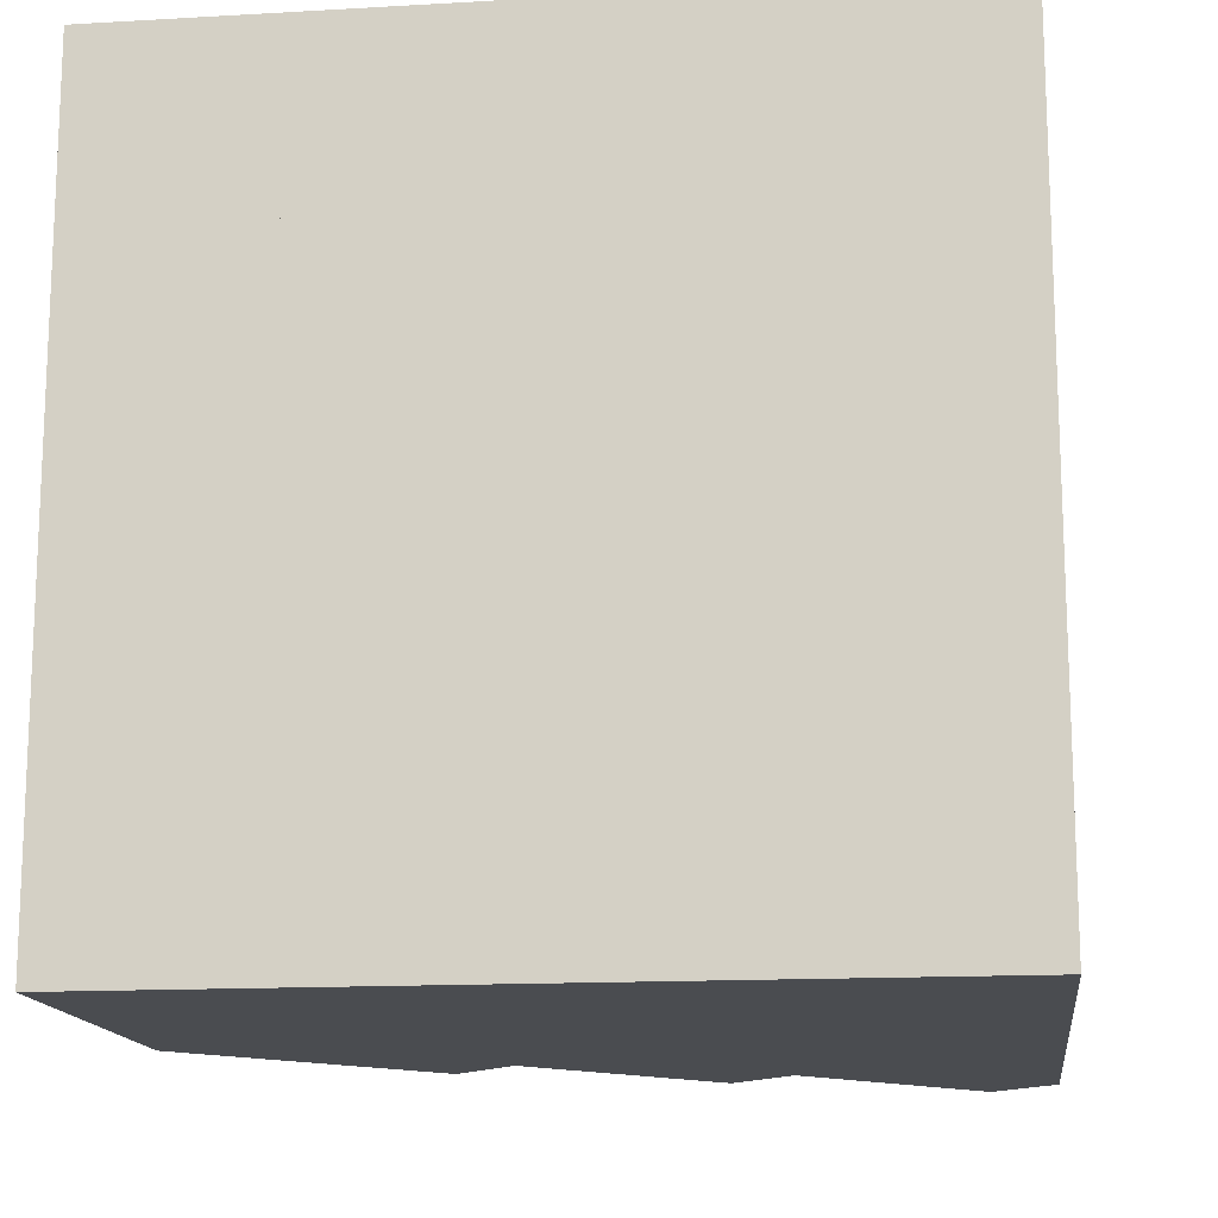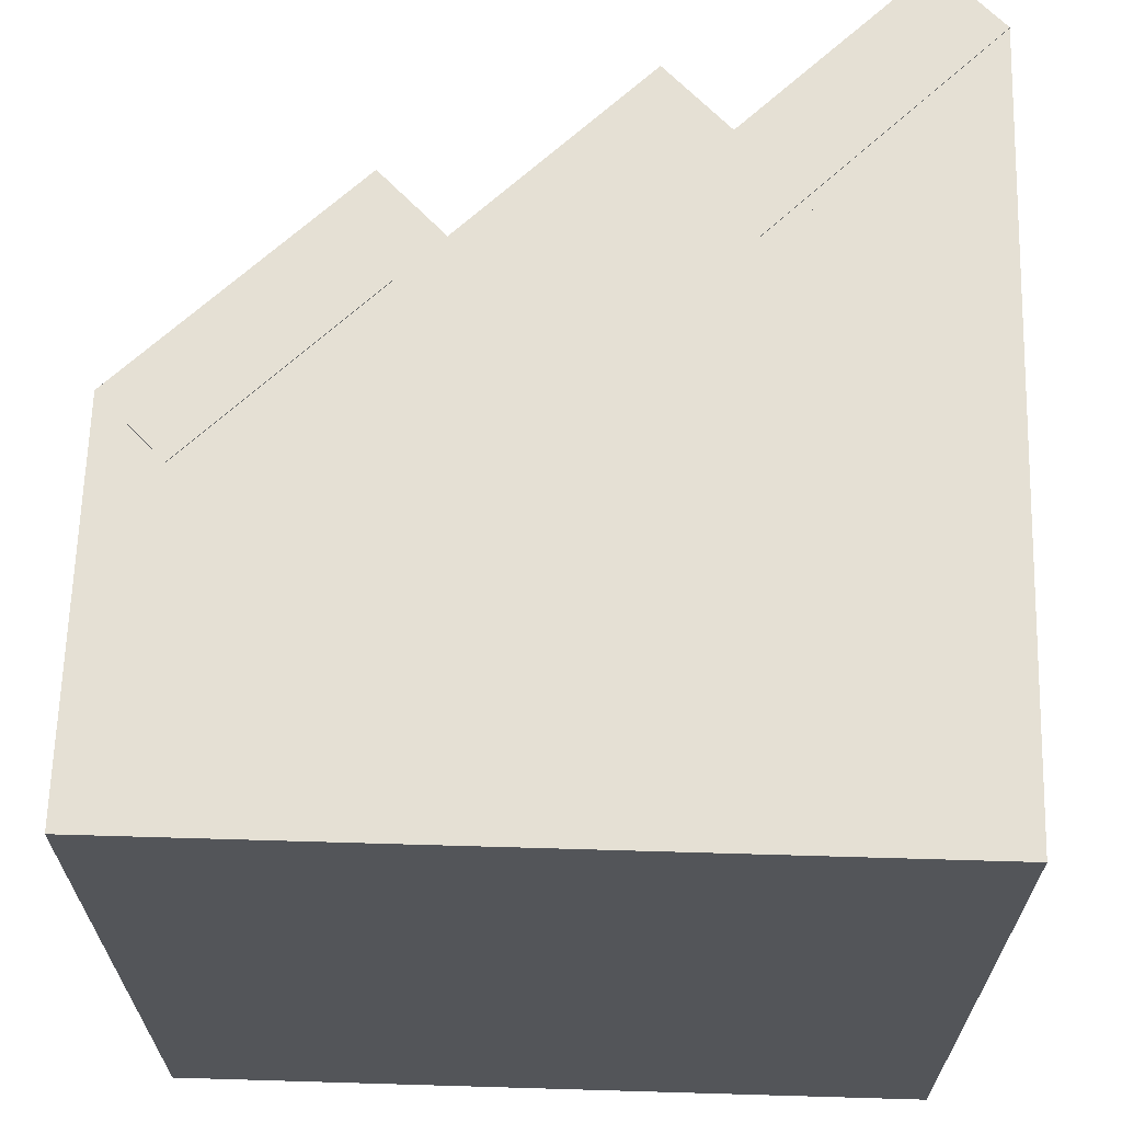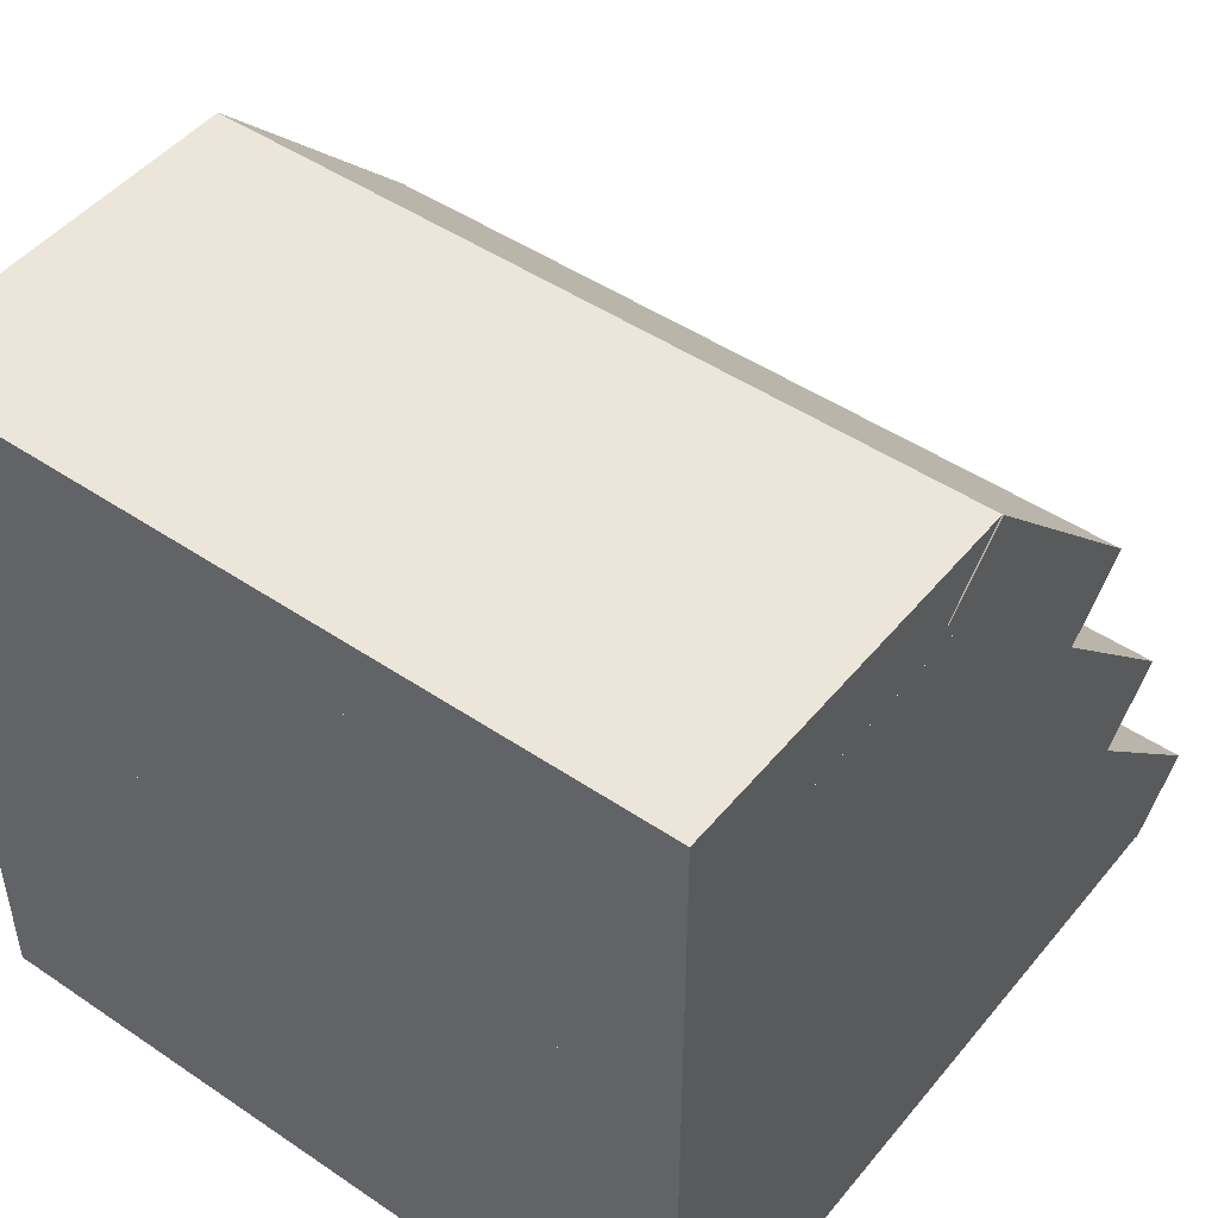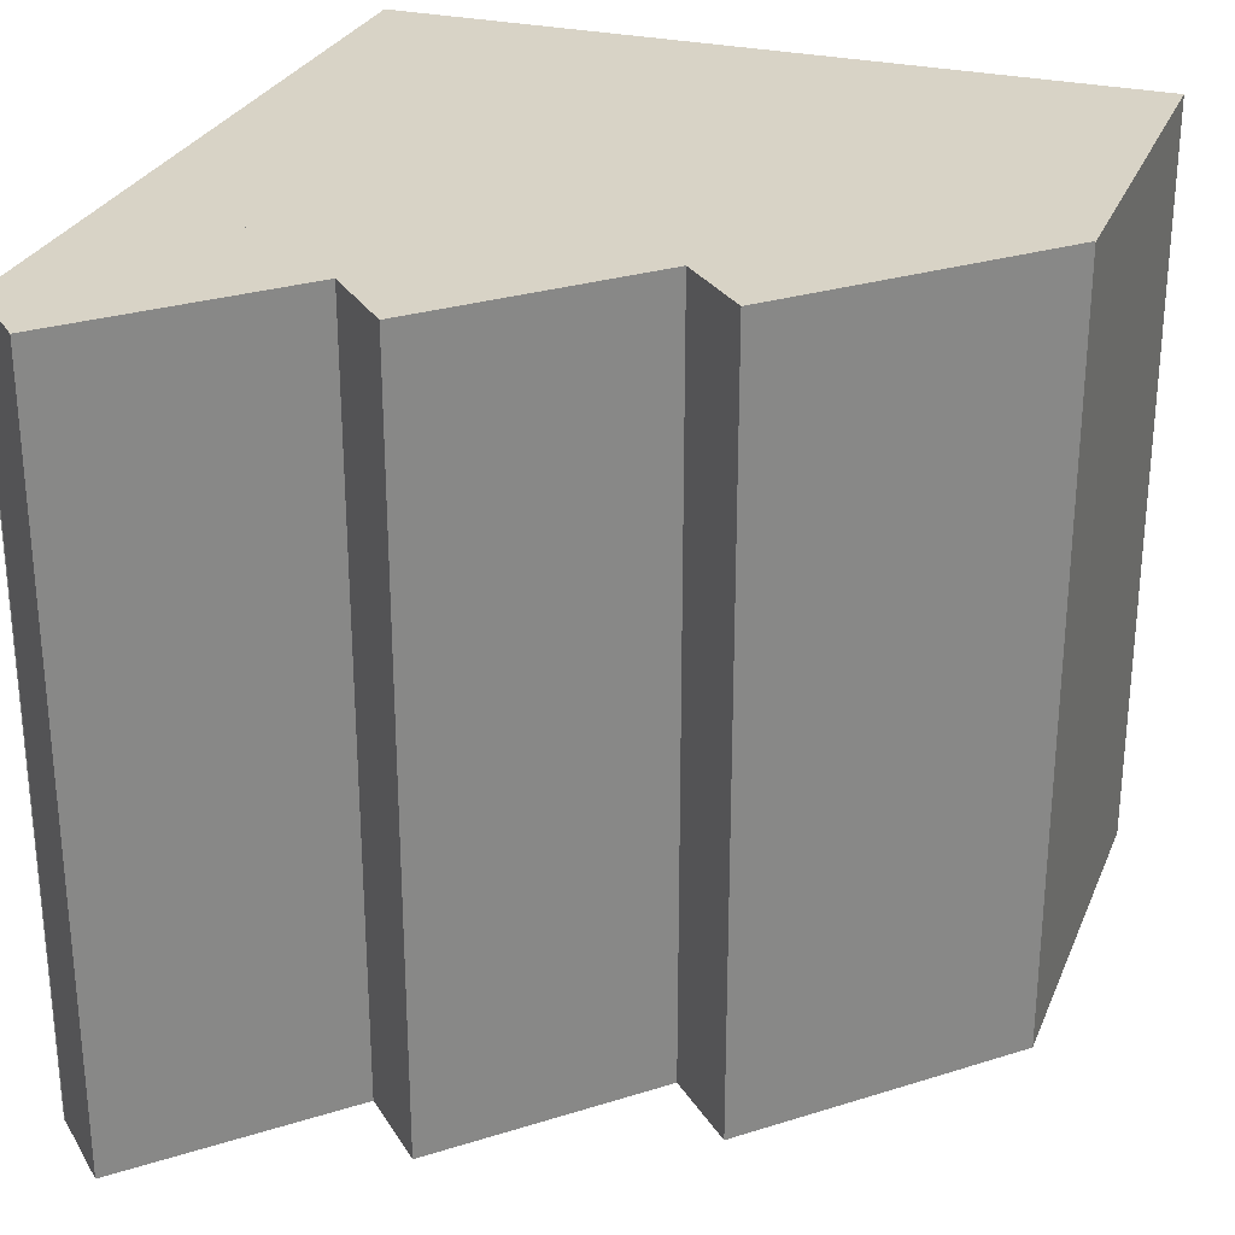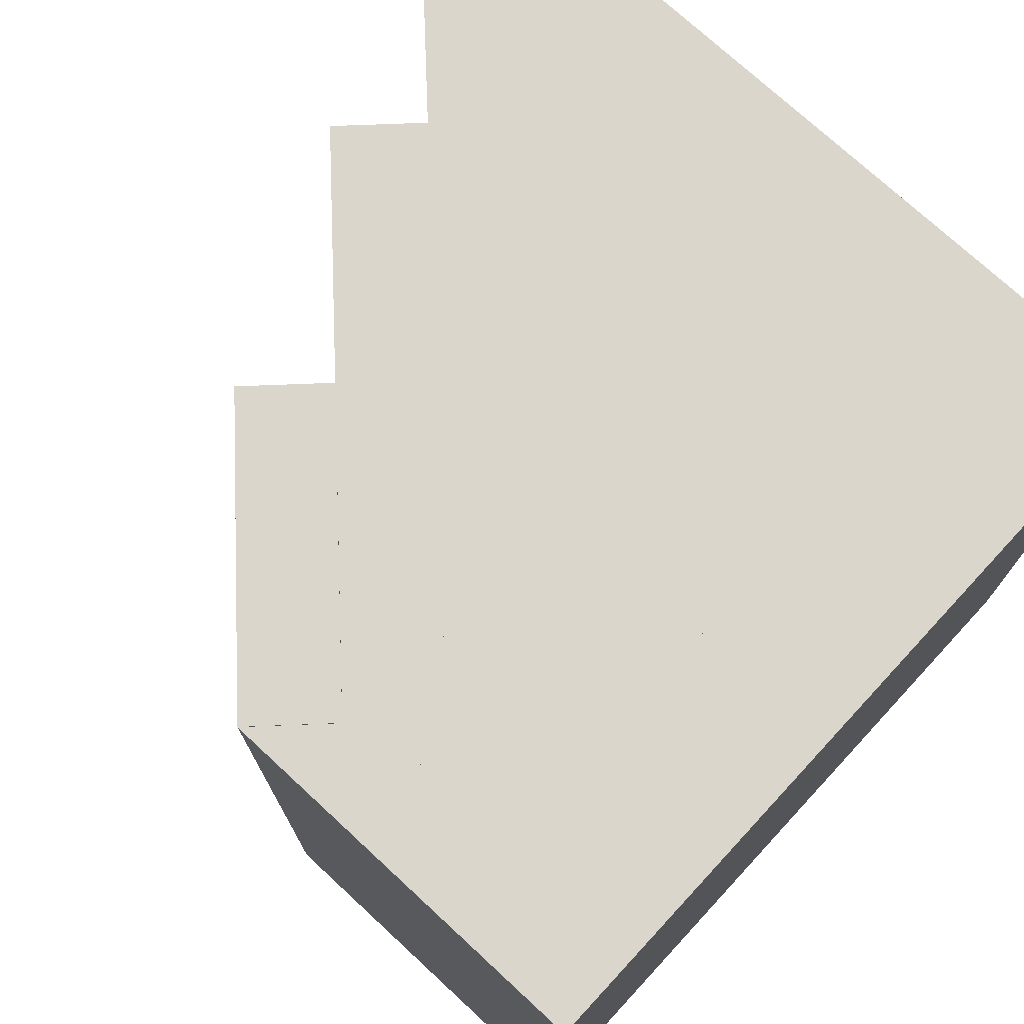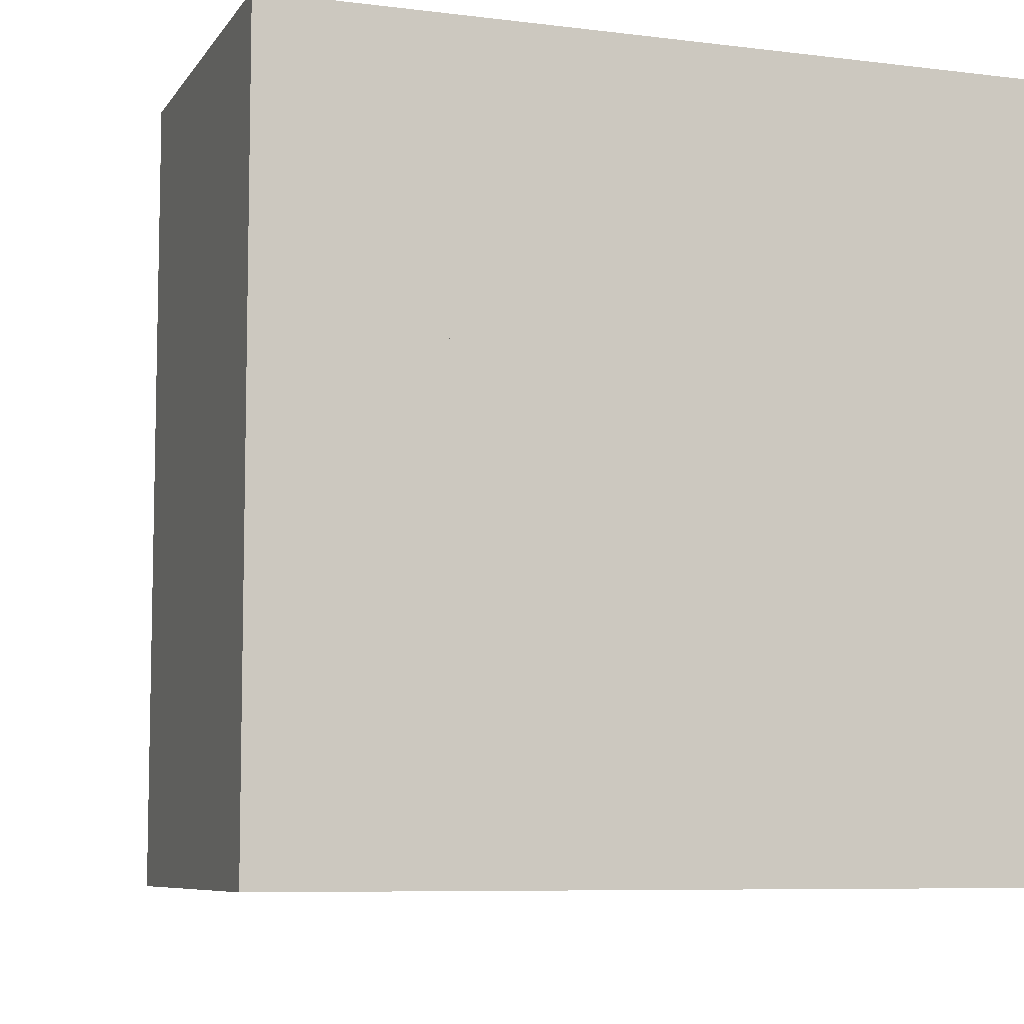
<metadata>
{"format":"obj","ext":"obj","renderer":"f3d","projection":"perspective","resolution":1024,"background":"white","views":[{"elev":-14.7,"azim":-82.9,"up":"+Z"},{"elev":65.6,"azim":-88.3,"up":"+Z"},{"elev":47.6,"azim":-52.7,"up":"+Y"},{"elev":28.0,"azim":109.5,"up":"+Z"},{"elev":74.1,"azim":-137.2,"up":"+Z"},{"elev":-7.6,"azim":-109.4,"up":"+Z"}]}
</metadata>
<code>
o 1
v 1.082 0.08362 1.001
v 1.082 0.08362 -0
v 0.9989 6.2e-05 1.001
v 0.9989 6.2e-05 -0
v 0.7952 0.3709 -0
v 0.7952 0.3709 1.001
v 0.7117 0.2873 -0
v 0.7117 0.2873 1.001
f 4 7 5 2
f 3 4 2 1
f 8 3 1 6
f 6 1 2 5
f 7 4 3 8
o 2
v 0.9347 0.3985 1.001
v 0.9347 0.3985 -0
v 0.8512 0.3149 1.001
v 0.8512 0.3149 -0
v 0.6475 0.6858 -0
v 0.6475 0.6858 1.001
v 0.5639 0.6022 -0
v 0.5639 0.6022 1.001
f 12 15 13 10
f 11 12 10 9
f 16 11 9 14
f 14 9 10 13
o 3
v 0.7869 0.7134 1.001
v 0.7869 0.7134 -0
v 0.7034 0.6298 1.001
v 0.7034 0.6298 -0
v 0.5004 1 -0
v 0.5004 1 1.001
v 0.4168 0.9164 -0
v 0.4168 0.9164 1.001
f 20 23 21 18
f 19 20 18 17
f 24 19 17 22
f 23 24 22 21
f 22 17 18 21
f 23 20 19 24
o fill_1
v 1 0.1562 1
v 1 0.1562 -0
v 1 0 1
v 1 0 0
v 0.75 0.1562 -0
v 0.75 0.1562 1
v 0.75 0 0
v 0.75 0 1
f 28 31 29 26
f 27 28 26 25
f 32 27 25 30
f 31 32 30 29
f 30 25 26 29
f 31 28 27 32
o fill_2
v 0.8437 0.4688 1
v 0.8437 0.4688 -0
v 0.8437 0.1562 1
v 0.8437 0.1562 -0
v 0.75 0.4688 -0
v 0.75 0.4688 1
v 0.75 0.1562 -0
v 0.75 0.1562 1
f 36 39 37 34
f 35 36 34 33
f 40 35 33 38
f 39 40 38 37
f 38 33 34 37
f 39 36 35 40
o fill_3
v 0.75 0.5625 1
v 0.75 0.5625 -0
v 0.75 0 1
v 0.75 0 0
v 0 0.5625 -0
v 0 0.5625 1
v 0 0 0
v 0 0 1
f 44 47 45 42
f 43 44 42 41
f 48 43 41 46
f 47 48 46 45
f 46 41 42 45
f 47 44 43 48
o fill_4
v 0.6719 0.7656 1
v 0.6719 0.7656 -0
v 0.6719 0.5625 1
v 0.6719 0.5625 -0
v 0 0.7656 -0
v 0 0.7656 1
v 0 0.5625 -0
v 0 0.5625 1
f 52 55 53 50
f 51 52 50 49
f 56 51 49 54
f 55 56 54 53
f 54 49 50 53
f 55 52 51 56
o fill_5
v 0.5937 0.8906 1
v 0.5937 0.8906 -0
v 0.5937 0.7656 1
v 0.5937 0.7656 -0
v 0 0.8906 -0
v 0 0.8906 1
v 0 0.7656 -0
v 0 0.7656 1
f 60 63 61 58
f 59 60 58 57
f 64 59 57 62
f 63 64 62 61
f 62 57 58 61
f 63 60 59 64
o fill_6
v 0.5 1 1
v 0.5 1 -0
v 0.5 0.8906 1
v 0.5 0.8906 -0
v 0 1 -0
v 0 1 1
v 0 0.8906 -0
v 0 0.8906 1
f 68 71 69 66
f 67 68 66 65
f 72 67 65 70
f 71 72 70 69
f 70 65 66 69
f 71 68 67 72

</code>
